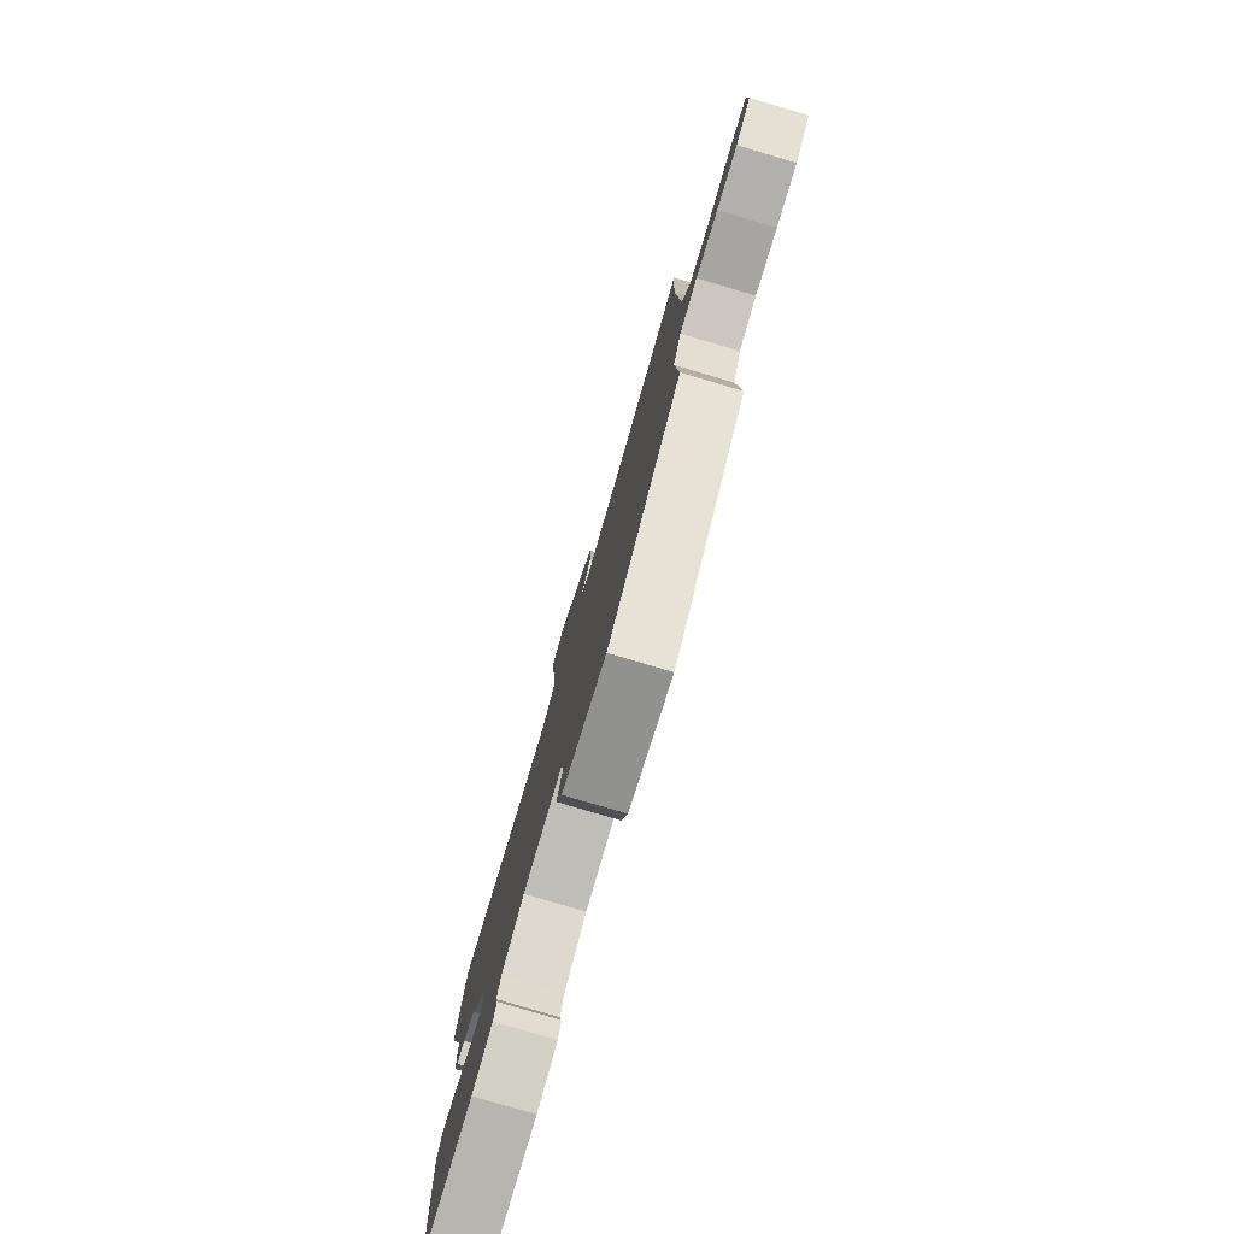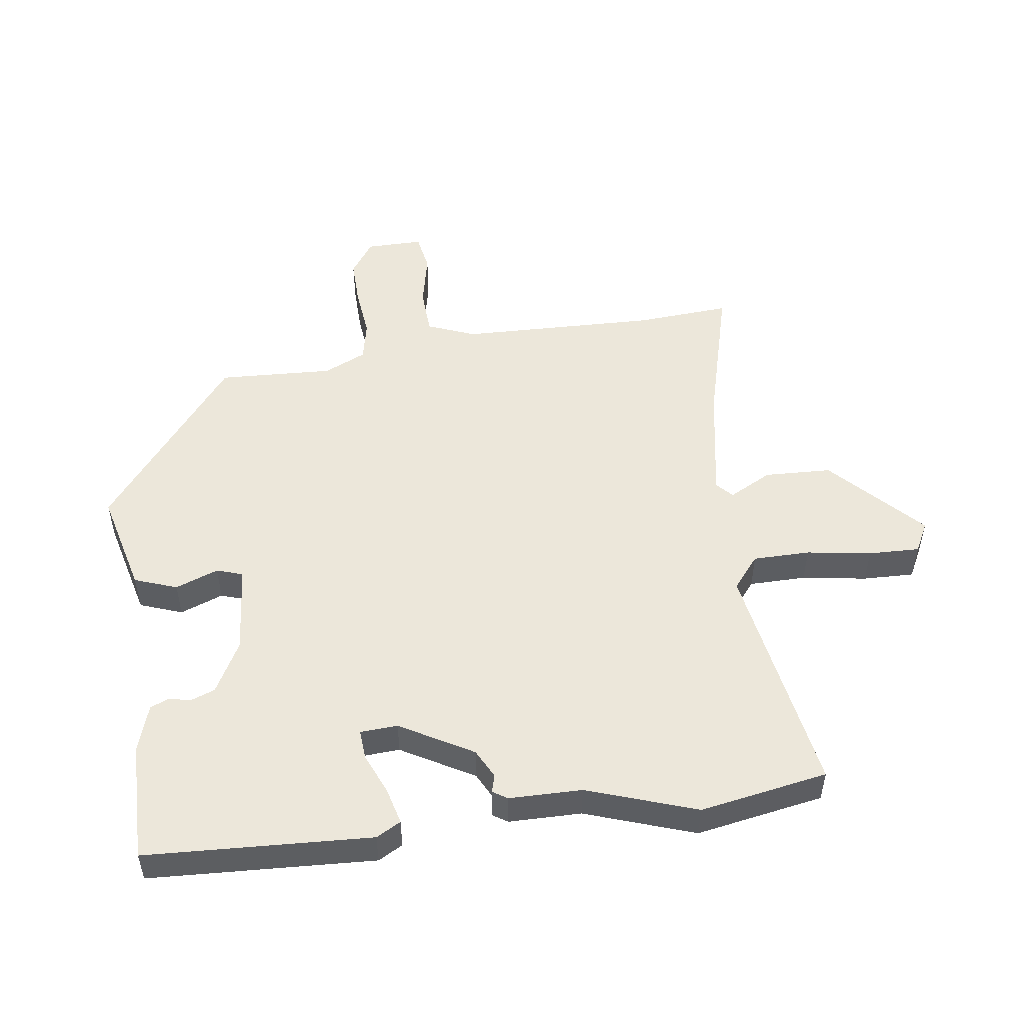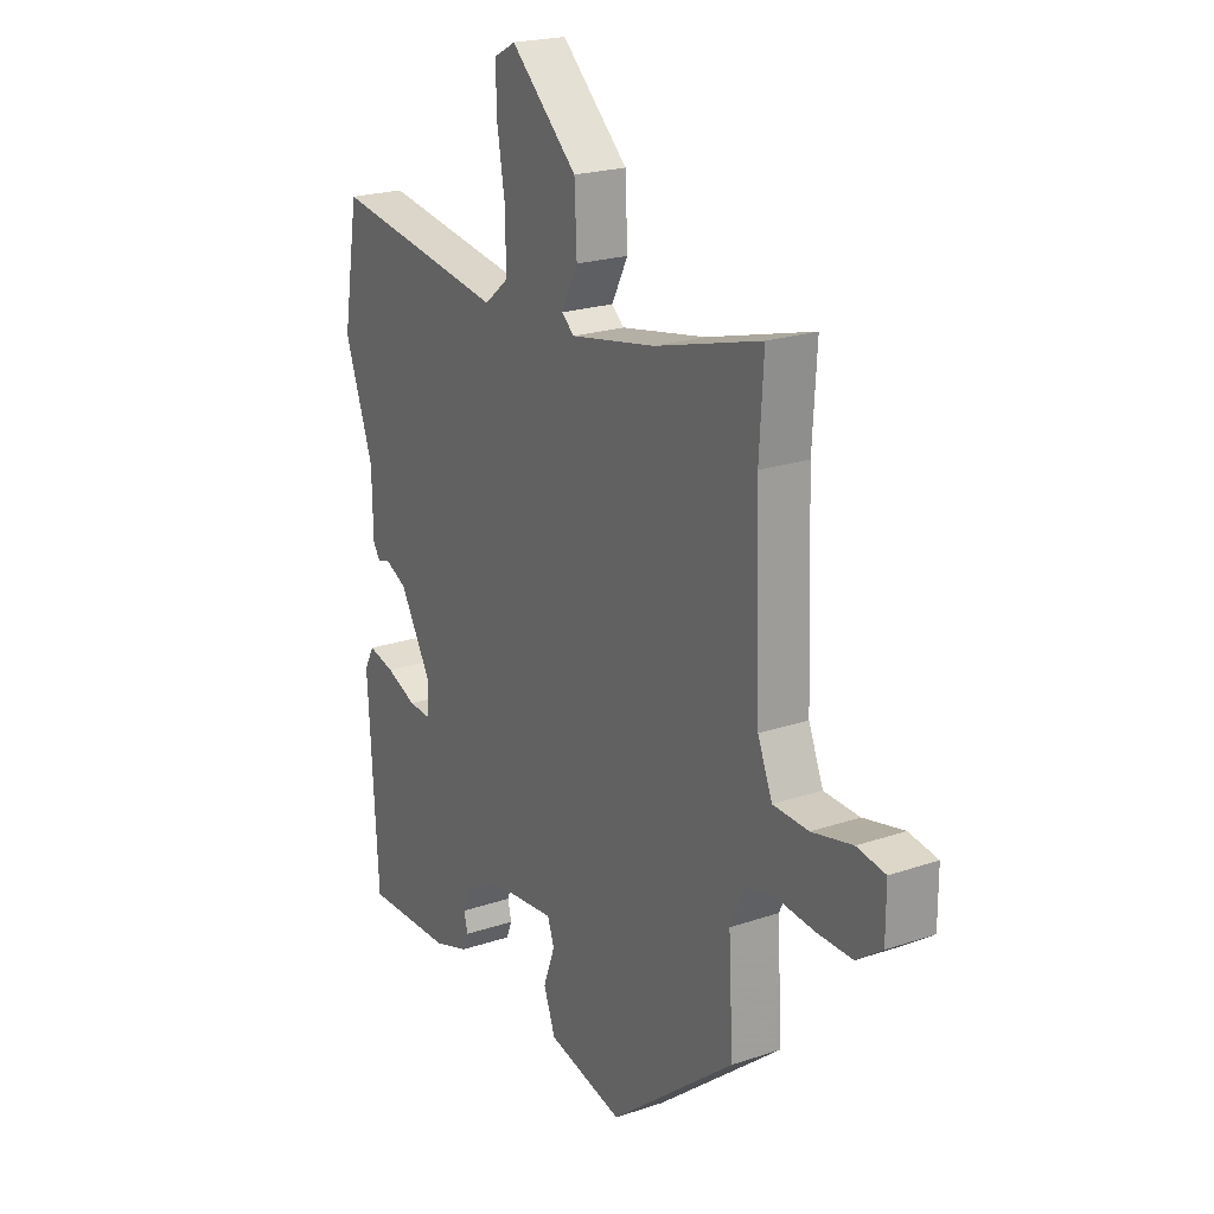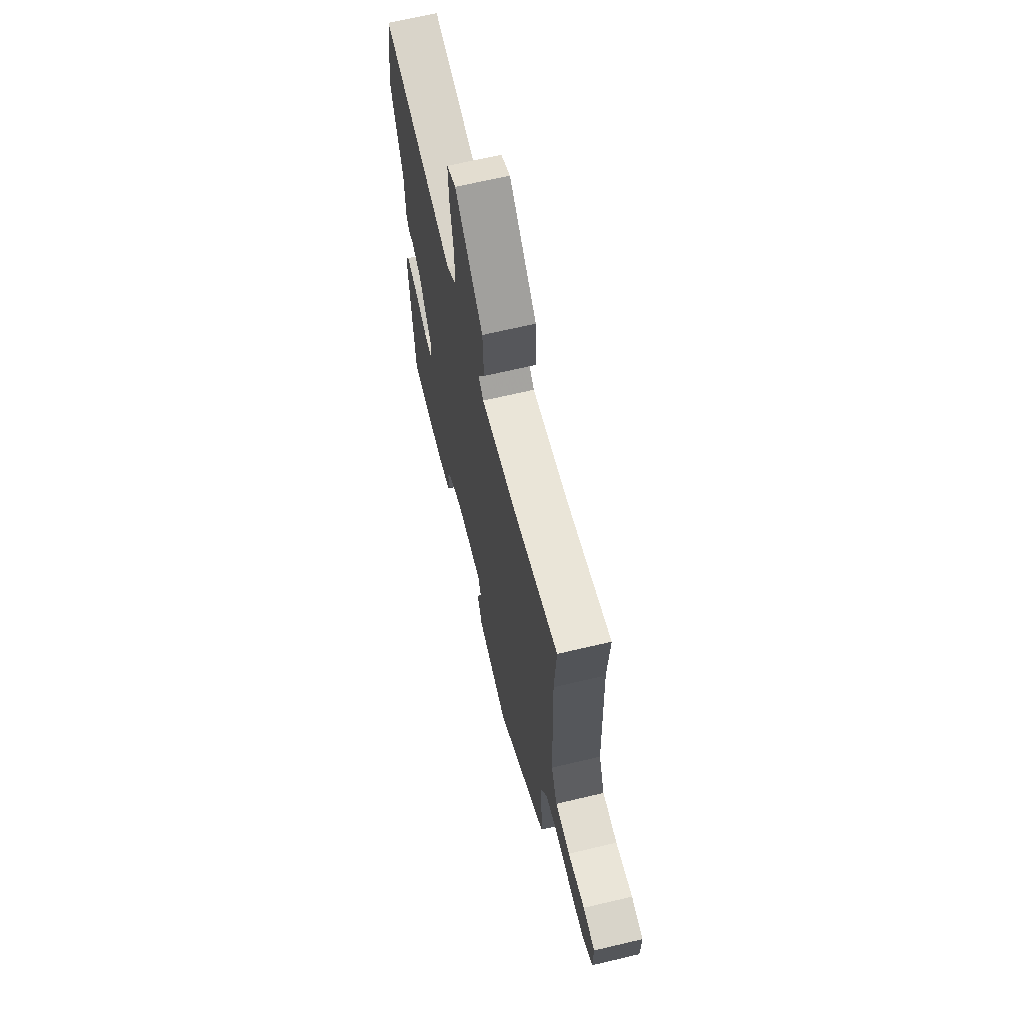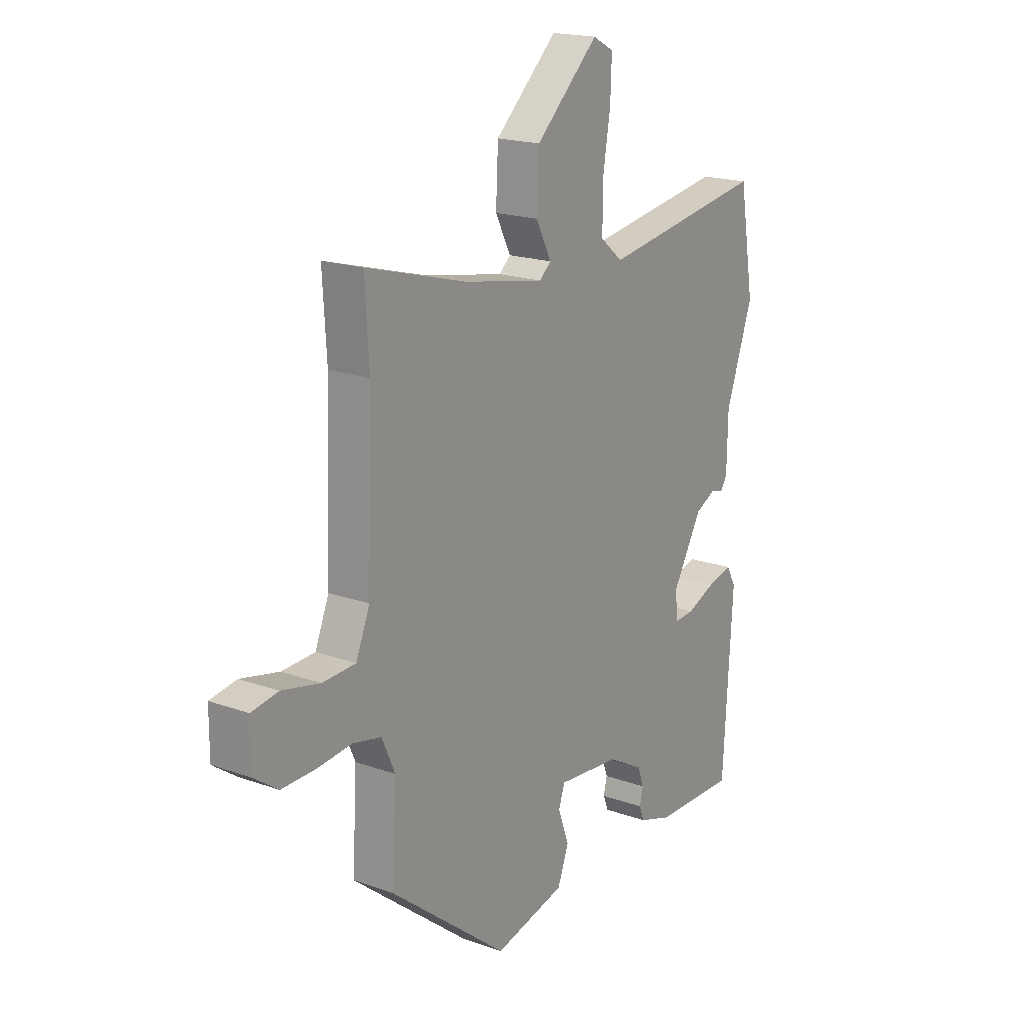
<metadata>
{"format":"obj","ext":"obj","renderer":"f3d","projection":"perspective","resolution":1024,"background":"white","views":[{"elev":-79.6,"azim":73.5,"up":"+Z"},{"elev":51.3,"azim":-98.4,"up":"+Y"},{"elev":21.6,"azim":59.1,"up":"+Z"},{"elev":66.5,"azim":76.6,"up":"+Z"},{"elev":18.7,"azim":124.3,"up":"+Z"}]}
</metadata>
<code>
v -0.526 0.07 0.345
v -0.492 0.07 0.547
v -0.119 0.07 0.488
v -0.068 0.07 0.53
v -0.068 0.07 0.62
v -0.085 0.07 0.722
v -0.088 0.07 0.803
v -0.041 0.07 0.828
v 0.101 0.07 0.696
v 0.106 0.07 0.59
v 0.071 0.07 0.522
v 0.097 0.07 0.499
v 0.28 0.07 0.533
v 0.506 0.07 0.596
v 0.497 0.07 0.447
v 0.508 0.07 0.136
v 0.539 0.07 0.06
v 0.614 0.07 0.057
v 0.7 0.07 0.076
v 0.76 0.07 0.066
v 0.76 0.07 -0.024
v 0.706 0.07 -0.062
v 0.631 0.07 -0.061
v 0.551 0.07 -0.053
v 0.487 0.07 -0.067
v 0.457 0.07 -0.134
v 0.467 0.07 -0.315
v 0.199 0.07 -0.529
v 0.038 0.07 -0.49
v 0.013 0.07 -0.423
v 0.038 0.07 -0.355
v 0.024 0.07 -0.314
v -0.118 0.07 -0.328
v -0.199 0.07 -0.373
v -0.213 0.07 -0.412
v -0.205 0.07 -0.445
v -0.217 0.07 -0.475
v -0.292 0.07 -0.5
v -0.48 0.07 -0.504
v -0.501 0.07 -0.148
v -0.48 0.07 -0.109
v -0.423 0.07 -0.123
v -0.358 0.07 -0.15
v -0.311 0.07 -0.153
v -0.308 0.07 -0.094
v -0.374 0.07 0.02
v -0.42 0.07 0.043
v -0.448 0.07 0.035
v -0.463 0.07 0.058
v -0.465 0.07 0.173
v -0.526 0 0.345
v -0.492 0 0.547
v -0.119 0 0.488
v -0.068 0 0.53
v -0.068 0 0.62
v -0.085 0 0.722
v -0.088 0 0.803
v -0.041 0 0.828
v 0.101 0 0.696
v 0.106 0 0.59
v 0.071 0 0.522
v 0.097 0 0.499
v 0.28 0 0.533
v 0.506 0 0.596
v 0.497 0 0.447
v 0.508 0 0.136
v 0.539 0 0.06
v 0.614 0 0.057
v 0.7 0 0.076
v 0.76 0 0.066
v 0.76 0 -0.024
v 0.706 0 -0.062
v 0.631 0 -0.061
v 0.551 0 -0.053
v 0.487 0 -0.067
v 0.457 0 -0.134
v 0.467 0 -0.315
v 0.199 0 -0.529
v 0.038 0 -0.49
v 0.013 0 -0.423
v 0.038 0 -0.355
v 0.024 0 -0.314
v -0.118 0 -0.328
v -0.199 0 -0.373
v -0.213 0 -0.412
v -0.205 0 -0.445
v -0.217 0 -0.475
v -0.292 0 -0.5
v -0.48 0 -0.504
v -0.501 0 -0.148
v -0.48 0 -0.109
v -0.423 0 -0.123
v -0.358 0 -0.15
v -0.311 0 -0.153
v -0.308 0 -0.094
v -0.374 0 0.02
v -0.42 0 0.043
v -0.448 0 0.035
v -0.463 0 0.058
v -0.465 0 0.173
f 47 48 49 50
f 46 47 50
f 46 50 1 2
f 45 46 2 3
f 44 45 3 4
f 40 41 42 43
f 40 43 44
f 39 40 44
f 38 39 44
f 35 36 37 38
f 34 35 38 44
f 33 34 44 4
f 28 29 30 31
f 26 27 28 31
f 25 26 31 32
f 21 22 23 24
f 19 20 21 24
f 18 19 24 25
f 17 18 25 32
f 13 14 15
f 12 13 15 16
f 8 9 10 11
f 6 7 8 11
f 5 6 11
f 4 5 11 12
f 16 17 32 33
f 4 12 16 33
f 100 99 98 97
f 100 97 96
f 52 51 100 96
f 53 52 96 95
f 54 53 95 94
f 93 92 91 90
f 94 93 90
f 94 90 89
f 94 89 88
f 88 87 86 85
f 94 88 85 84
f 54 94 84 83
f 81 80 79 78
f 81 78 77 76
f 82 81 76 75
f 74 73 72 71
f 74 71 70 69
f 75 74 69 68
f 82 75 68 67
f 65 64 63
f 66 65 63 62
f 61 60 59 58
f 61 58 57 56
f 61 56 55
f 62 61 55 54
f 83 82 67 66
f 83 66 62 54
f 1 51 52 2
f 2 52 53 3
f 3 53 54 4
f 4 54 55 5
f 5 55 56 6
f 6 56 57 7
f 7 57 58 8
f 8 58 59 9
f 9 59 60 10
f 10 60 61 11
f 11 61 62 12
f 12 62 63 13
f 13 63 64 14
f 14 64 65 15
f 15 65 66 16
f 16 66 67 17
f 17 67 68 18
f 18 68 69 19
f 19 69 70 20
f 20 70 71 21
f 21 71 72 22
f 22 72 73 23
f 23 73 74 24
f 24 74 75 25
f 25 75 76 26
f 26 76 77 27
f 27 77 78 28
f 28 78 79 29
f 29 79 80 30
f 30 80 81 31
f 31 81 82 32
f 32 82 83 33
f 33 83 84 34
f 34 84 85 35
f 35 85 86 36
f 36 86 87 37
f 37 87 88 38
f 38 88 89 39
f 39 89 90 40
f 40 90 91 41
f 41 91 92 42
f 42 92 93 43
f 43 93 94 44
f 44 94 95 45
f 45 95 96 46
f 46 96 97 47
f 47 97 98 48
f 48 98 99 49
f 49 99 100 50
f 50 100 51 1

</code>
